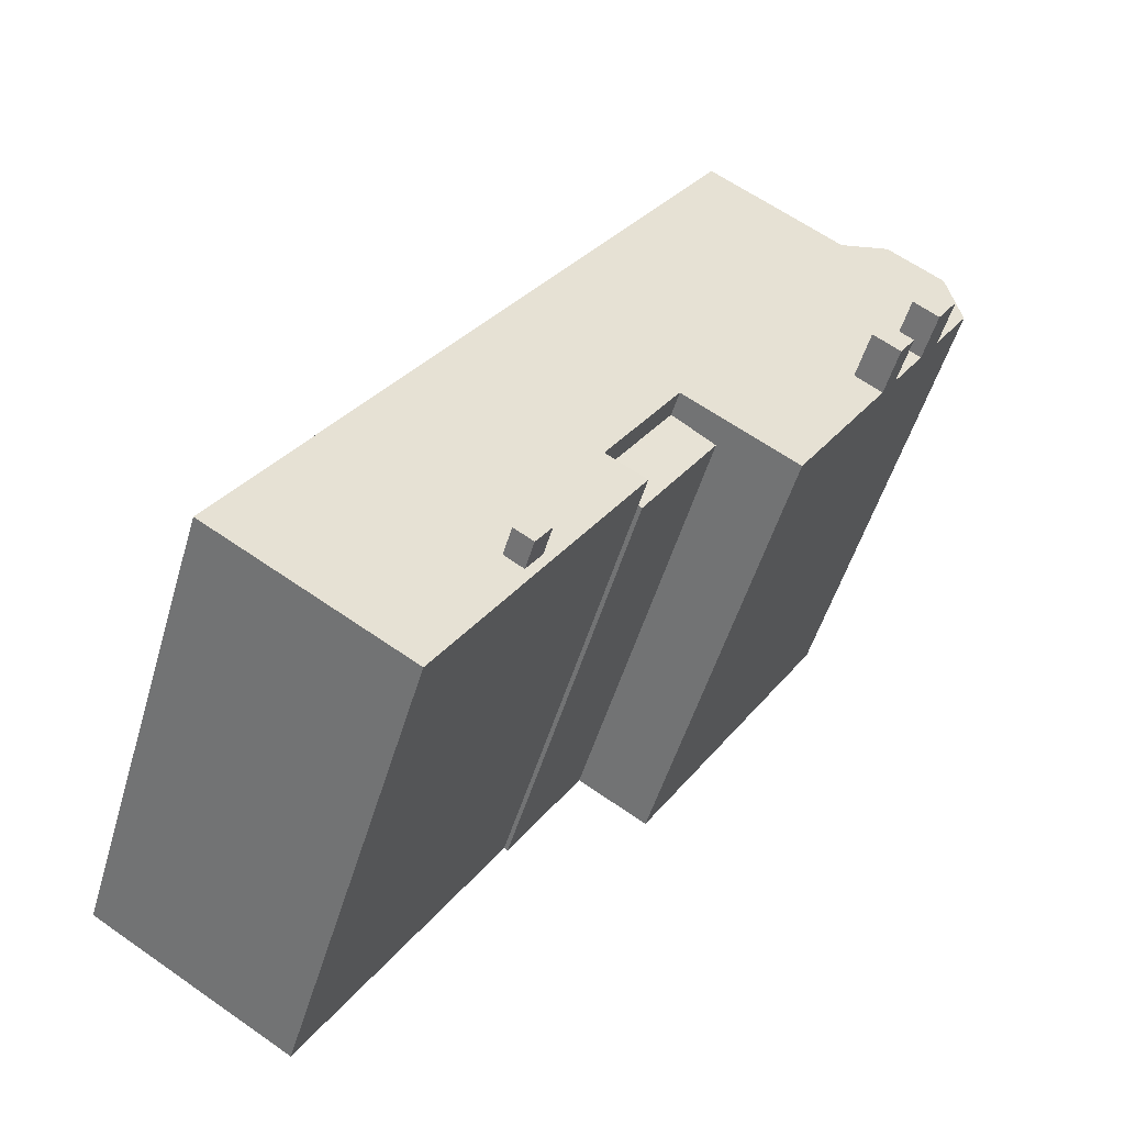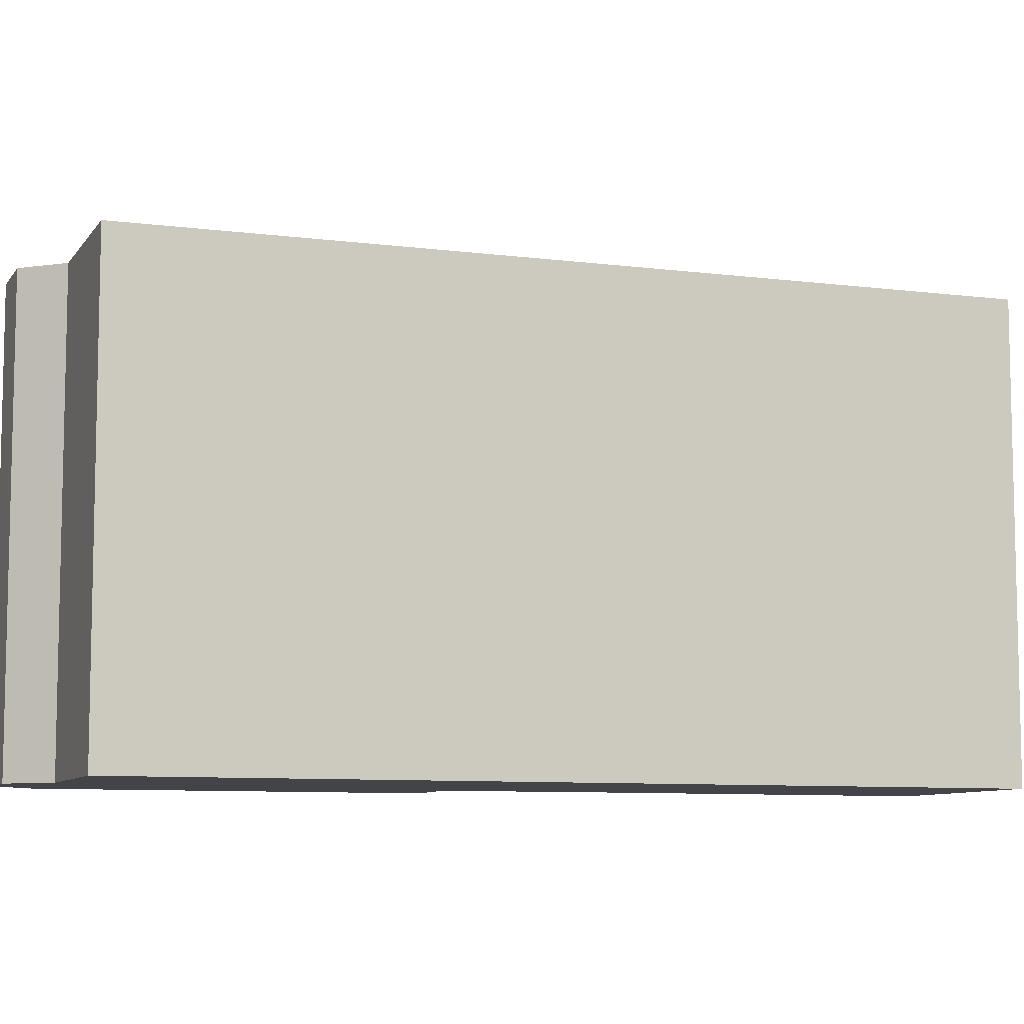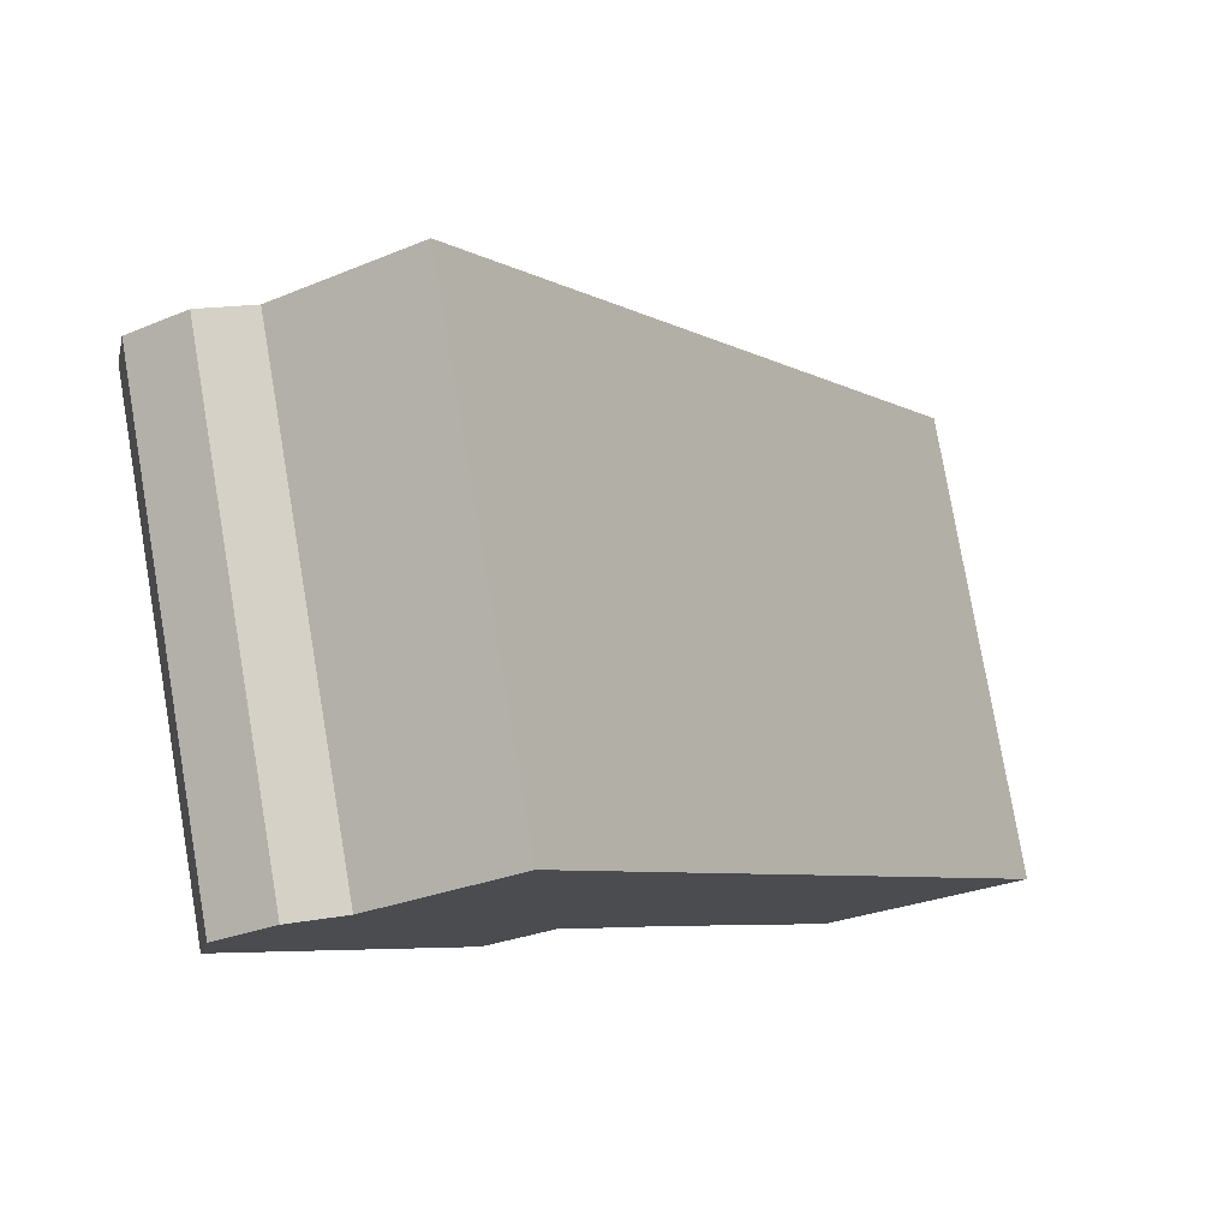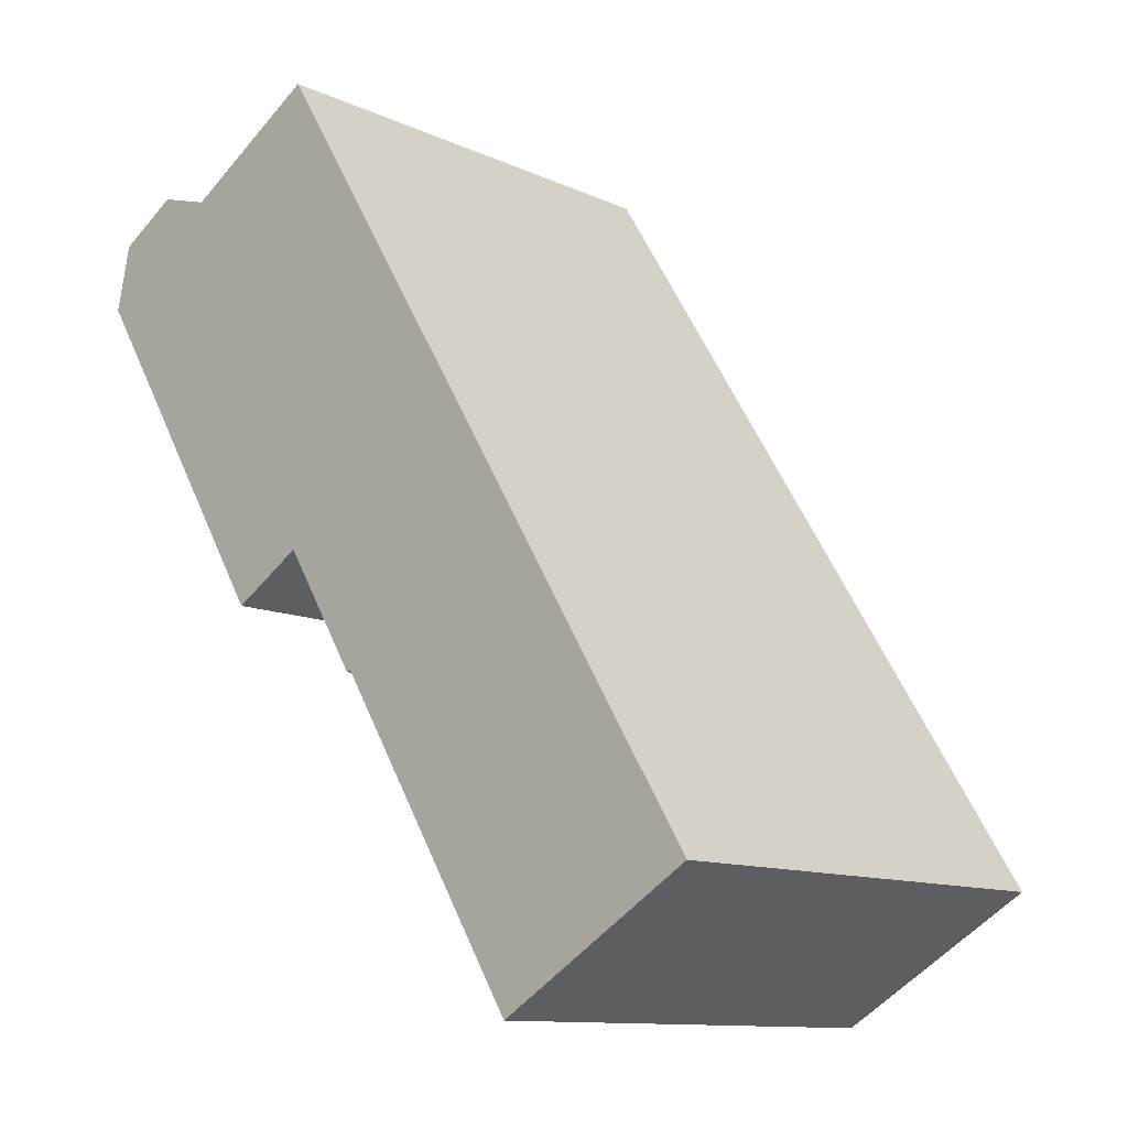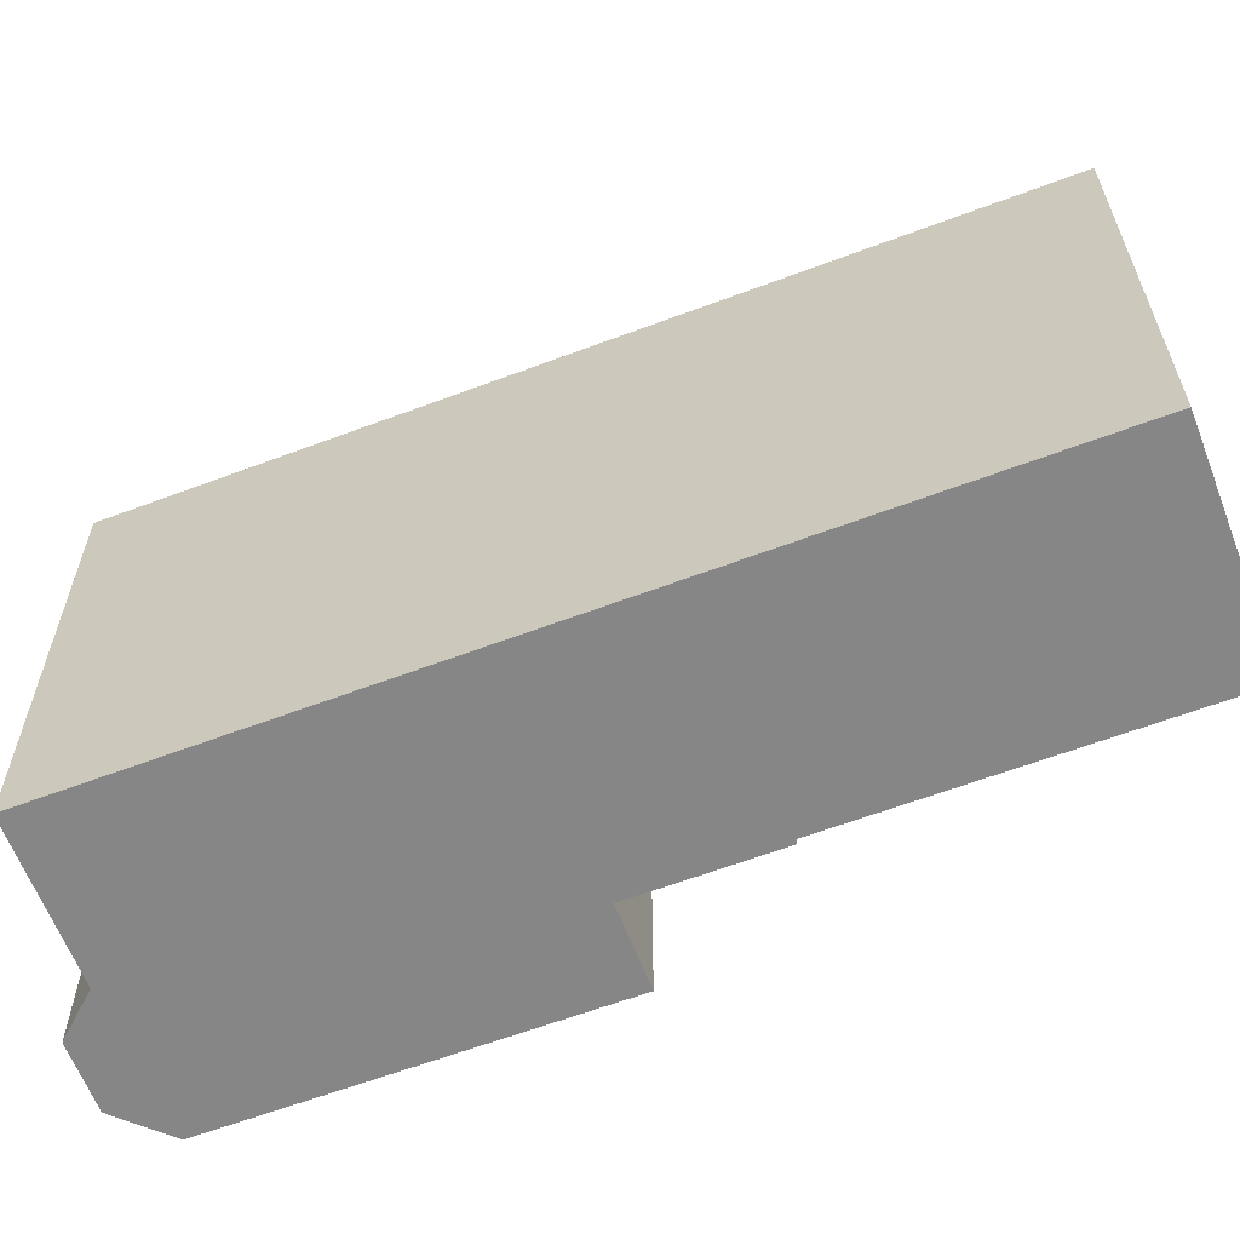
<metadata>
{"format":"obj","ext":"obj","renderer":"f3d","projection":"perspective","resolution":1024,"background":"white","views":[{"elev":-50.9,"azim":163.8,"up":"+Z"},{"elev":-8.3,"azim":38.6,"up":"+Y"},{"elev":78.1,"azim":-9.7,"up":"+Z"},{"elev":-11.4,"azim":42.2,"up":"+Z"},{"elev":-62.2,"azim":79.3,"up":"+Y"}]}
</metadata>
<code>
v -2.298 5.855 10.18
v 9.198 5.855 -8.475
v -1.035 5.855 -0.2663
v 0.7946 5.855 -3.236
v 2.48 5.855 -6.984
v 2.141 5.855 -7.2
v 2.141 5.855 -7.2
v 2.521 5.855 -7.798
v 4.462 5.855 -11.39
v 2.521 5.855 -7.798
v 2.773 5.855 -7.637
v 4.462 5.855 -11.39
v -0.1904 5.855 -3.843
v 0.7946 5.855 -3.236
v 2.141 5.855 -7.2
v -0.1904 5.855 -3.843
v 2.141 5.855 -7.2
v 4.462 5.855 -11.39
v -5.691 5.855 8.092
v -2.298 5.855 10.18
v -1.035 5.855 -0.2663
v -6.15 5.855 1.756
v -1.035 5.855 -0.2663
v -2.108 5.855 -0.9273
v -6.083 5.855 2.682
v -5.691 5.855 8.092
v -5.873 5.855 2.816
v -5.691 5.855 8.092
v -1.035 5.855 -0.2663
v -5.472 5.855 2.187
v -5.873 5.855 2.816
v -5.691 5.855 8.092
v -5.472 5.855 2.187
v -6.15 5.855 1.756
v -5.472 5.855 2.187
v -1.035 5.855 -0.2663
v -1.035 5.855 -0.2663
v 9.198 5.855 -8.475
v 0.7946 5.855 -3.236
v 0.7946 5.855 -3.236
v 2.609 5.855 -6.902
v 2.48 5.855 -6.984
v 0.7946 5.855 -3.236
v 9.198 5.855 -8.475
v 2.609 5.855 -6.902
v 2.989 5.855 -7.5
v 9.198 5.855 -8.475
v 4.462 5.855 -11.39
v 2.609 5.855 -6.902
v 9.198 5.855 -8.475
v 2.989 5.855 -7.5
v 2.773 5.855 -7.637
v 2.989 5.855 -7.5
v 4.462 5.855 -11.39
v -8.779 5.855 6.023
v -5.691 5.855 8.092
v -7.877 5.855 4.56
v -6.15 5.855 1.756
v -2.108 5.855 -0.9273
v -3.839 5.855 -1.994
v -6.705 5.855 4.109
v -5.691 5.855 8.092
v -6.541 5.855 2.391
v -7.347 5.855 3.7
v -6.705 5.855 4.109
v -6.541 5.855 2.391
v -7.012 5.855 4.59
v -5.691 5.855 8.092
v -6.705 5.855 4.109
v -6.541 5.855 2.391
v -5.691 5.855 8.092
v -6.083 5.855 2.682
v -8.431 5.855 7.589
v -6.987 5.855 8.479
v -5.691 5.855 8.092
v -7.247 5.855 4.961
v -5.691 5.855 8.092
v -7.012 5.855 4.59
v -7.877 5.855 4.56
v -5.691 5.855 8.092
v -7.247 5.855 4.961
v -8.779 5.855 6.023
v -8.431 5.855 7.589
v -5.691 5.855 8.092
v -7.587 7.075 4.445
v -7.428 7.075 4.546
v -7.294 7.075 4.332
v -7.453 7.075 4.231
v -7.453 7.075 4.231
v -7.294 7.075 4.332
v -7.16 7.075 4.118
v -7.32 7.075 4.016
v -7.428 7.075 4.546
v -7.27 7.075 4.647
v -7.135 7.075 4.433
v -7.294 7.075 4.332
v -7.294 7.075 4.332
v -7.135 7.075 4.433
v -7.001 7.075 4.22
v -7.16 7.075 4.118
v -7.877 7.075 4.56
v -7.428 7.075 4.546
v -7.587 7.075 4.445
v -7.877 7.075 4.56
v -7.247 7.076 4.961
v -7.428 7.075 4.546
v -7.877 7.075 4.56
v -7.587 7.075 4.445
v -7.453 7.075 4.231
v -7.453 7.075 4.231
v -7.32 7.075 4.016
v -7.347 7.075 3.7
v -7.877 7.075 4.56
v -7.453 7.075 4.231
v -7.347 7.075 3.7
v -7.347 7.075 3.7
v -7.32 7.075 4.016
v -7.16 7.075 4.118
v -7.27 7.075 4.647
v -7.247 7.076 4.961
v -7.135 7.075 4.433
v -7.428 7.075 4.546
v -7.247 7.076 4.961
v -7.27 7.075 4.647
v -7.247 7.076 4.961
v -6.705 7.076 4.109
v -7.135 7.075 4.433
v -7.16 7.075 4.118
v -7.001 7.075 4.22
v -6.705 7.076 4.109
v -7.135 7.075 4.433
v -6.705 7.076 4.109
v -7.001 7.075 4.22
v -7.347 7.075 3.7
v -7.16 7.075 4.118
v -6.705 7.076 4.109
v -6.276 7.075 2.339
v -6.108 7.075 2.445
v -6.009 7.075 2.287
v -6.178 7.075 2.18
v -6.178 7.075 2.18
v -6.009 7.075 2.287
v -5.91 7.075 2.129
v -6.079 7.075 2.022
v -6.108 7.075 2.445
v -5.941 7.075 2.552
v -5.841 7.075 2.394
v -6.009 7.075 2.287
v -6.009 7.075 2.287
v -5.841 7.075 2.394
v -5.742 7.075 2.237
v -5.91 7.075 2.129
v -6.541 7.075 2.391
v -6.108 7.075 2.445
v -6.276 7.075 2.339
v -6.541 7.075 2.391
v -5.873 7.076 2.816
v -6.108 7.075 2.445
v -6.541 7.075 2.391
v -6.276 7.075 2.339
v -6.178 7.075 2.18
v -6.178 7.075 2.18
v -6.079 7.075 2.022
v -6.15 7.075 1.756
v -6.541 7.075 2.391
v -6.178 7.075 2.18
v -6.15 7.075 1.756
v -6.15 7.075 1.756
v -6.079 7.075 2.022
v -5.91 7.075 2.129
v -5.941 7.075 2.552
v -5.873 7.076 2.816
v -5.841 7.075 2.394
v -6.108 7.075 2.445
v -5.873 7.076 2.816
v -5.941 7.075 2.552
v -5.873 7.076 2.816
v -5.472 7.076 2.187
v -5.841 7.075 2.394
v -5.91 7.075 2.129
v -5.742 7.075 2.237
v -5.472 7.076 2.187
v -5.841 7.075 2.394
v -5.472 7.076 2.187
v -5.742 7.075 2.237
v -6.15 7.075 1.756
v -5.91 7.075 2.129
v -5.472 7.076 2.187
v 2.141 6.585 -7.2
v 2.609 6.586 -6.902
v 2.989 6.586 -7.5
v 2.521 6.585 -7.798
v -2.108 5.128 -0.9273
v -0.1904 5.135 -3.843
v -0.2784 5.128 -3.897
v -0.8406 5.192 -1.171
v -0.3776 5.192 -1.91
v -0.6349 5.172 -2.068
v -1.103 5.171 -1.333
v -1.103 5.171 -1.333
v -0.6349 5.172 -2.068
v -0.8921 5.152 -2.227
v -1.366 5.15 -1.494
v -0.3776 5.192 -1.91
v 0.08536 5.193 -2.649
v -0.1664 5.173 -2.804
v -0.6349 5.172 -2.068
v -0.6349 5.172 -2.068
v -0.1664 5.173 -2.804
v -0.4181 5.153 -2.959
v -0.8921 5.152 -2.227
v -1.035 5.213 -0.2663
v -0.3776 5.192 -1.91
v -0.8406 5.192 -1.171
v -1.035 5.213 -0.2663
v 0.7946 5.213 -3.236
v -0.3776 5.192 -1.91
v -1.103 5.171 -1.333
v -1.035 5.213 -0.2663
v -0.8406 5.192 -1.171
v -2.108 5.128 -0.9273
v -1.103 5.171 -1.333
v -1.366 5.15 -1.494
v -2.108 5.128 -0.9273
v -1.035 5.213 -0.2663
v -1.103 5.171 -1.333
v -2.108 5.128 -0.9273
v -1.366 5.15 -1.494
v -0.8921 5.152 -2.227
v -0.1664 5.173 -2.804
v 0.08536 5.193 -2.649
v 0.7946 5.213 -3.236
v -0.3776 5.192 -1.91
v 0.7946 5.213 -3.236
v 0.08536 5.193 -2.649
v -0.1904 5.135 -3.843
v -0.1664 5.173 -2.804
v 0.7946 5.213 -3.236
v -0.8921 5.152 -2.227
v -0.4181 5.153 -2.959
v -0.1904 5.135 -3.843
v -0.4181 5.153 -2.959
v -0.1664 5.173 -2.804
v -0.1904 5.135 -3.843
v -2.108 5.128 -0.9273
v -0.8921 5.152 -2.227
v -0.1904 5.135 -3.843
v -7.877 5.855 4.56
v -7.347 5.855 3.7
v -7.347 -5.85 3.7
v -7.877 -5.85 4.56
v -8.779 5.855 6.023
v -7.877 5.855 4.56
v -7.877 -5.85 4.56
v -8.779 -5.85 6.023
v -6.15 5.855 1.756
v -3.839 5.855 -1.994
v -3.839 -5.85 -1.994
v -6.15 -5.85 1.756
v -6.541 5.855 2.391
v -6.346 -5.85 2.073
v -6.541 -5.85 2.391
v -6.346 -5.85 2.073
v -6.15 5.855 1.756
v -6.15 -5.85 1.756
v -6.541 5.855 2.391
v -6.15 5.855 1.756
v -6.346 -5.85 2.073
v -7.347 5.855 3.7
v -6.541 5.855 2.391
v -6.541 -5.85 2.391
v -7.347 -5.85 3.7
v -7.877 7.075 4.56
v -7.347 7.075 3.7
v -7.347 5.855 3.7
v -7.877 5.855 4.56
v -6.541 7.075 2.391
v -6.15 7.075 1.756
v -6.15 5.855 1.756
v -6.541 5.855 2.391
v -8.779 -5.85 6.023
v -8.431 -5.85 7.589
v -8.431 5.855 7.589
v -8.779 5.855 6.023
v -8.431 -5.85 7.589
v -6.987 -5.85 8.479
v -6.987 5.855 8.479
v -8.431 5.855 7.589
v -6.987 -5.85 8.479
v -5.691 -5.85 8.092
v -5.691 5.855 8.092
v -6.987 5.855 8.479
v -5.691 -5.85 8.092
v -2.298 -5.85 10.18
v -2.298 5.855 10.18
v -5.691 5.855 8.092
v 3.45 -5.85 0.8537
v 9.198 -5.85 -8.475
v 9.198 5.855 -8.475
v -2.298 5.855 10.18
v -2.298 -5.85 10.18
v 3.45 -5.85 0.8537
v -2.298 5.855 10.18
v 3.45 -5.85 0.8537
v 9.198 5.855 -8.475
v 4.462 5.855 -11.39
v 9.198 5.855 -8.475
v 9.198 -5.85 -8.475
v 4.462 -5.85 -11.39
v -0.1904 5.855 -3.843
v 4.462 5.855 -11.39
v -0.1904 5.135 -3.843
v -0.1904 5.135 -3.843
v 4.462 5.855 -11.39
v 4.462 -5.85 -11.39
v -0.1904 -5.85 -3.843
v -0.1904 5.135 -3.843
v 0.7946 5.213 -3.236
v 0.7946 5.855 -3.236
v -0.1904 5.855 -3.843
v -1.035 5.855 -0.2663
v 0.7946 5.855 -3.236
v 0.7946 5.213 -3.236
v -1.035 5.213 -0.2663
v -2.108 5.855 -0.9273
v -1.035 5.855 -0.2663
v -1.035 5.213 -0.2663
v -2.108 5.128 -0.9273
v -3.839 5.855 -1.994
v -2.108 5.128 -0.9273
v -2.108 -5.85 -0.9273
v -3.839 -5.85 -1.994
v -3.839 5.855 -1.994
v -2.108 5.855 -0.9273
v -2.108 5.128 -0.9273
v -7.877 5.855 4.56
v -7.247 5.855 4.961
v -7.247 7.076 4.961
v -7.877 7.075 4.56
v -7.012 5.855 4.59
v -6.705 5.855 4.109
v -6.705 7.076 4.109
v -7.247 7.076 4.961
v -7.247 5.855 4.961
v -7.012 5.855 4.59
v -7.247 7.076 4.961
v -7.012 5.855 4.59
v -6.705 7.076 4.109
v -7.347 7.075 3.7
v -6.705 7.076 4.109
v -6.705 5.855 4.109
v -7.347 5.855 3.7
v -6.083 5.855 2.682
v -5.873 5.855 2.816
v -5.873 7.076 2.816
v -6.541 7.075 2.391
v -6.541 5.855 2.391
v -6.083 5.855 2.682
v -6.541 7.075 2.391
v -6.083 5.855 2.682
v -5.873 7.076 2.816
v -5.873 5.855 2.816
v -5.472 5.855 2.187
v -5.472 7.076 2.187
v -5.873 7.076 2.816
v -6.15 7.075 1.756
v -5.472 7.076 2.187
v -5.472 5.855 2.187
v -6.15 5.855 1.756
v 2.48 5.855 -6.984
v 2.609 5.855 -6.902
v 2.609 6.586 -6.902
v 2.141 6.585 -7.2
v 2.141 5.855 -7.2
v 2.48 5.855 -6.984
v 2.141 6.585 -7.2
v 2.48 5.855 -6.984
v 2.609 6.586 -6.902
v 2.609 5.855 -6.902
v 2.989 5.855 -7.5
v 2.989 6.586 -7.5
v 2.609 6.586 -6.902
v 2.521 6.585 -7.798
v 2.773 5.855 -7.637
v 2.521 5.855 -7.798
v 2.773 5.855 -7.637
v 2.989 6.586 -7.5
v 2.989 5.855 -7.5
v 2.521 6.585 -7.798
v 2.989 6.586 -7.5
v 2.773 5.855 -7.637
v 2.141 6.585 -7.2
v 2.521 6.585 -7.798
v 2.521 5.855 -7.798
v 2.141 5.855 -7.2
v -0.2784 5.128 -3.897
v -0.1904 5.135 -3.843
v -0.1904 -5.85 -3.843
v -0.2784 -5.85 -3.897
v -2.108 5.128 -0.9273
v -0.2784 5.128 -3.897
v -0.2784 -5.85 -3.897
v -2.108 -5.85 -0.9273
v -7.347 -5.85 3.7
v -6.541 -5.85 2.391
v -6.346 -5.85 2.073
v -6.15 -5.85 1.756
v -3.839 -5.85 -1.994
v -2.108 -5.85 -0.9273
v -0.2784 -5.85 -3.897
v -0.1904 -5.85 -3.843
v 4.462 -5.85 -11.39
v 9.198 -5.85 -8.475
v 3.45 -5.85 0.8537
v -2.298 -5.85 10.18
v -5.691 -5.85 8.092
v -6.987 -5.85 8.479
v -8.431 -5.85 7.589
v -8.779 -5.85 6.023
v -7.877 -5.85 4.56
g CDNNDG02_0005470
f 1 2 3
f 4 5 6
f 7 8 9
f 10 11 12
f 13 14 15
f 16 17 18
f 19 20 21
f 22 23 24
f 25 26 27
f 28 29 30
f 31 32 33
f 34 35 36
f 37 38 39
f 40 41 42
f 43 44 45
f 46 47 48
f 49 50 51
f 52 53 54
f 55 56 57
f 58 59 60
f 61 62 63
f 64 65 66
f 67 68 69
f 70 71 72
f 73 74 75
f 76 77 78
f 79 80 81
f 82 83 84
f 85 87 88
f 85 86 87
f 89 91 92
f 89 90 91
f 93 95 96
f 93 94 95
f 97 99 100
f 97 98 99
f 101 102 103
f 104 105 106
f 107 108 109
f 110 111 112
f 113 114 115
f 116 117 118
f 119 120 121
f 122 123 124
f 125 126 127
f 128 129 130
f 131 132 133
f 134 135 136
f 137 139 140
f 137 138 139
f 141 143 144
f 141 142 143
f 145 147 148
f 145 146 147
f 149 151 152
f 149 150 151
f 153 154 155
f 156 157 158
f 159 160 161
f 162 163 164
f 165 166 167
f 168 169 170
f 171 172 173
f 174 175 176
f 177 178 179
f 180 181 182
f 183 184 185
f 186 187 188
f 189 191 192
f 191 189 190
f 193 194 195
f 196 198 199
f 196 197 198
f 200 202 203
f 200 201 202
f 204 206 207
f 204 205 206
f 208 210 211
f 208 209 210
f 212 213 214
f 215 216 217
f 218 219 220
f 221 222 223
f 224 225 226
f 227 228 229
f 230 231 232
f 233 234 235
f 236 237 238
f 239 240 241
f 242 243 244
f 245 246 247
f 248 250 251
f 248 249 250
f 252 254 255
f 252 253 254
f 257 258 259
f 256 257 259
f 260 261 262
f 263 264 265
f 266 267 268
f 269 271 272
f 269 270 271
f 273 275 276
f 273 274 275
f 280 277 279
f 279 277 278
f 281 283 284
f 281 282 283
f 285 287 288
f 287 285 286
f 292 290 291
f 292 289 290
f 294 295 296
f 296 293 294
f 297 298 299
f 300 301 302
f 303 304 305
f 307 308 306
f 306 308 309
f 310 311 312
f 313 315 316
f 315 313 314
f 318 319 320
f 317 318 320
f 324 321 323
f 323 321 322
f 325 327 328
f 325 326 327
f 330 331 332
f 329 330 332
f 333 334 335
f 339 336 337
f 338 339 337
f 340 341 342
f 343 344 345
f 346 347 348
f 349 350 351
f 352 349 351
f 353 354 355
f 356 357 358
f 359 360 361
f 362 364 365
f 362 363 364
f 366 368 369
f 366 367 368
f 370 371 372
f 373 374 375
f 376 377 378
f 382 379 380
f 380 381 382
f 383 384 385
f 386 387 388
f 389 390 391
f 392 394 395
f 392 393 394
f 398 396 397
f 396 398 399
f 400 402 403
f 400 401 402
f 416 419 420
f 404 405 416
f 405 406 416
f 416 418 419
f 406 407 416
f 416 417 418
f 407 408 409
f 404 416 420
f 407 409 416
f 409 410 411
f 414 409 411
f 411 412 413
f 409 415 416
f 411 413 414
f 409 414 415

</code>
